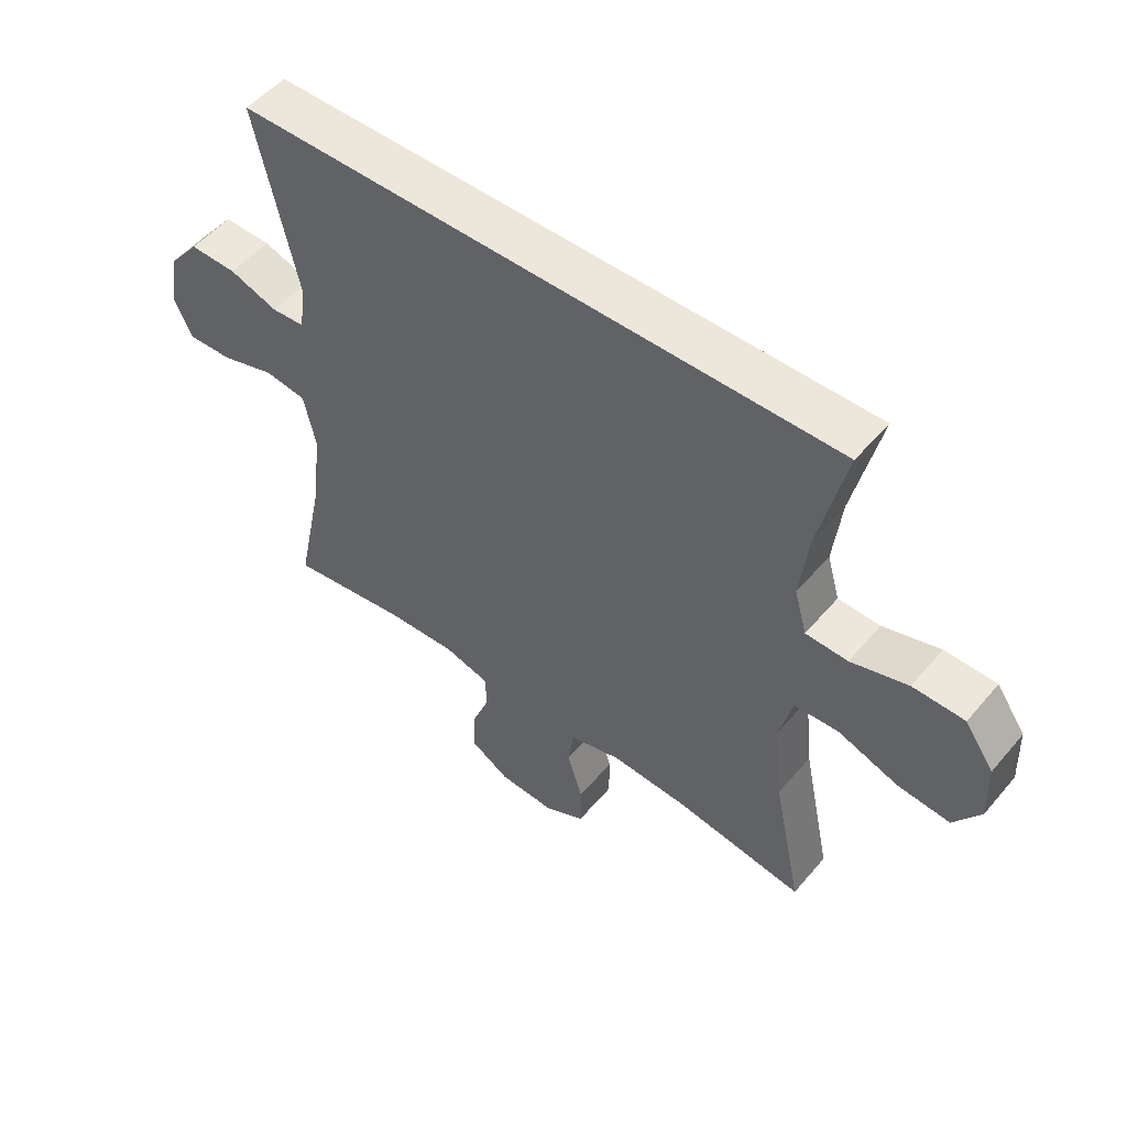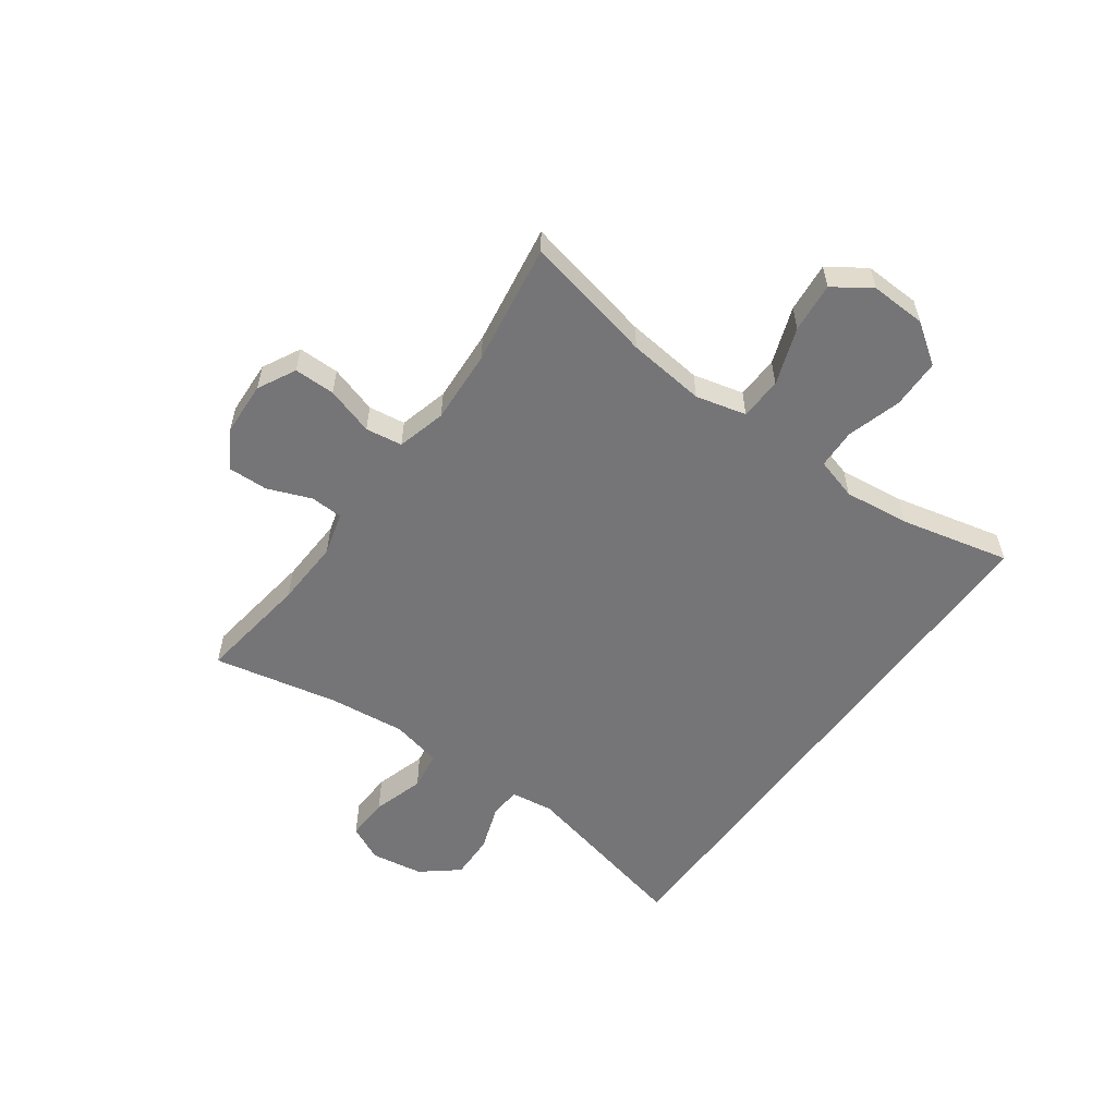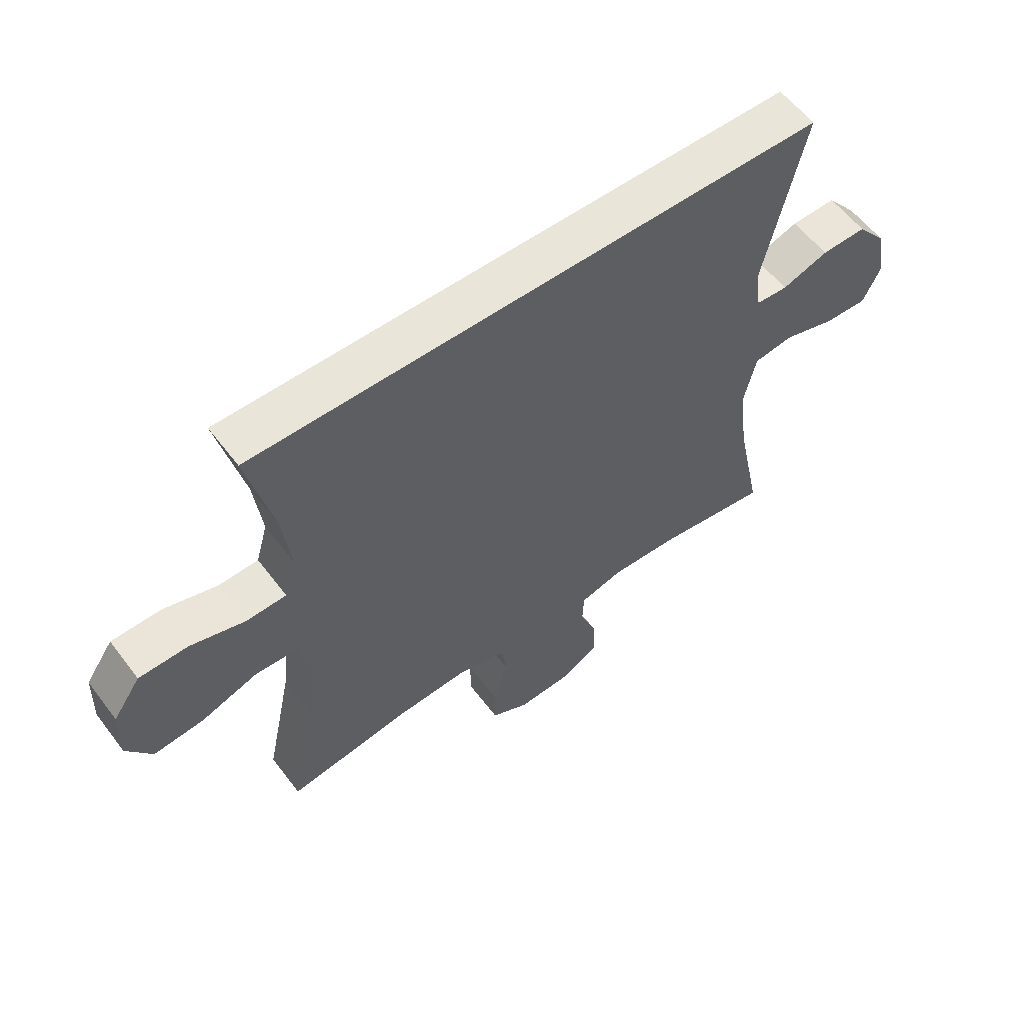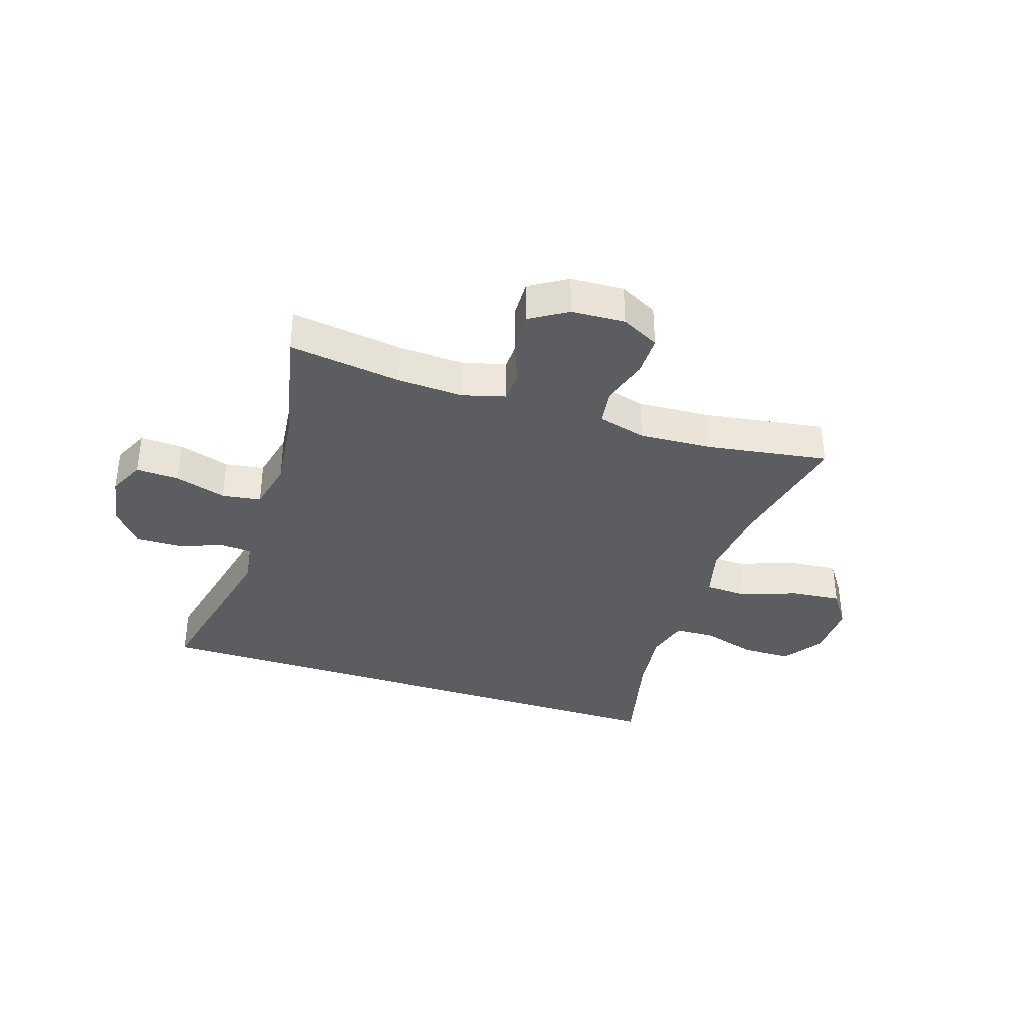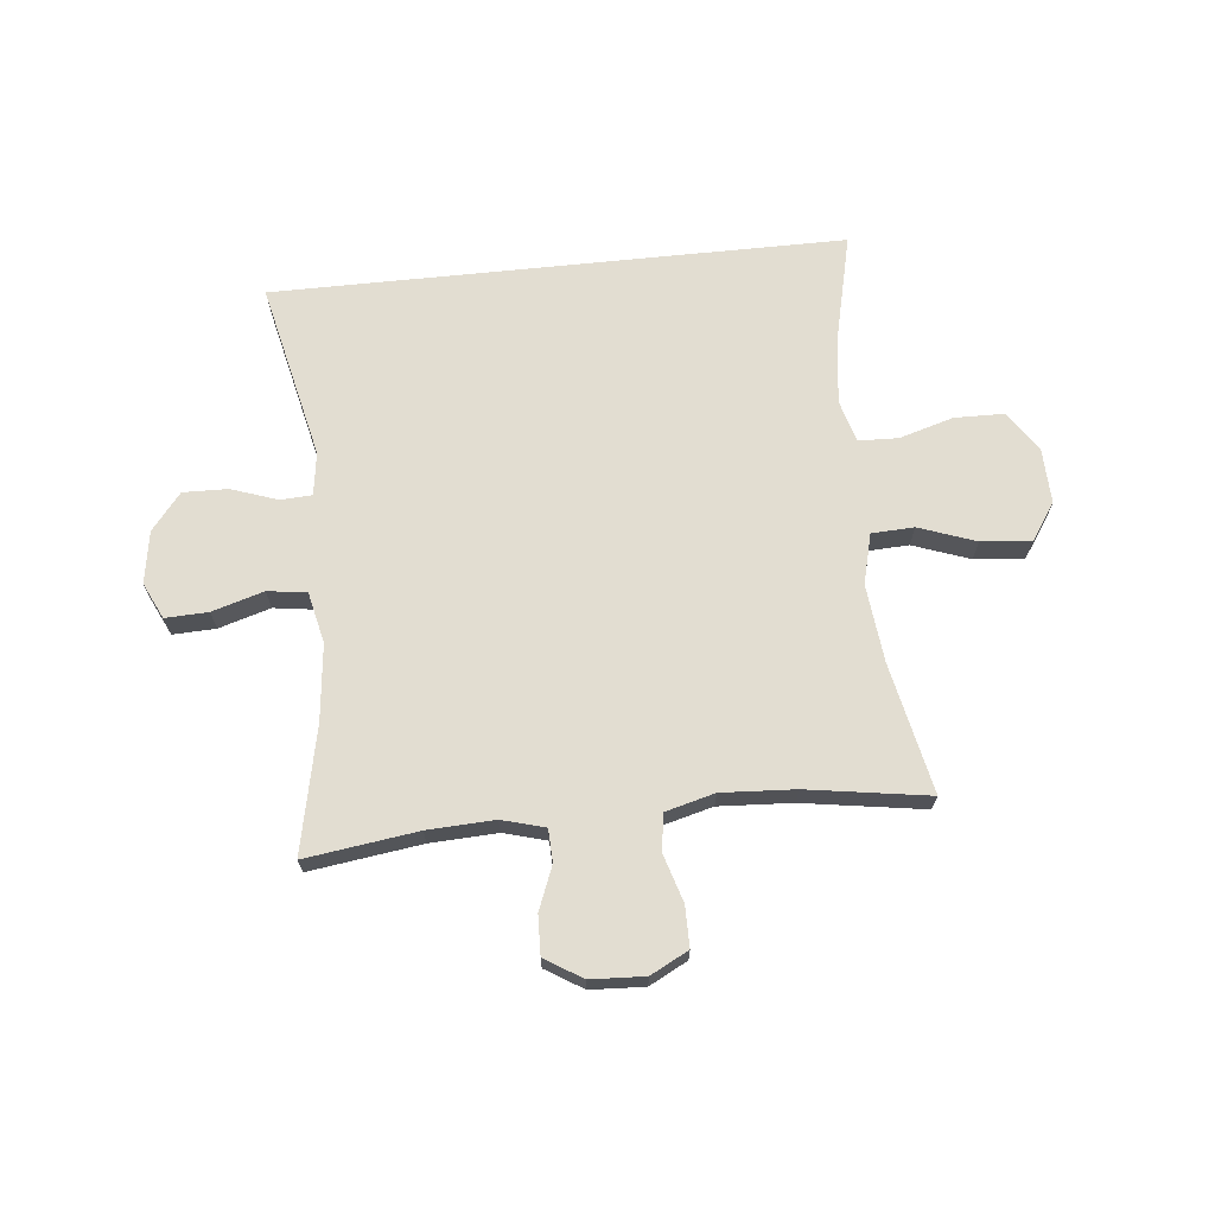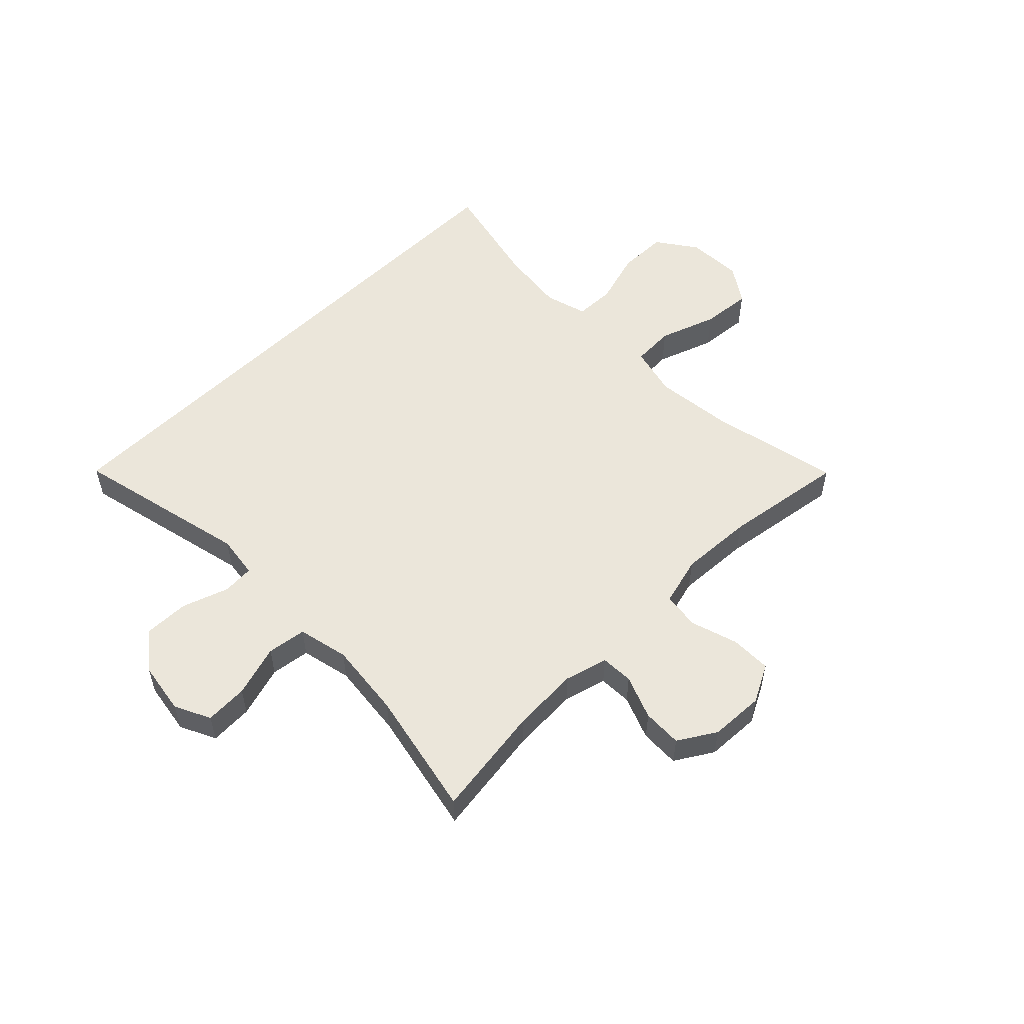
<metadata>
{"format":"obj","ext":"obj","renderer":"f3d","projection":"perspective","resolution":1024,"background":"white","views":[{"elev":51.7,"azim":-141.1,"up":"+Z"},{"elev":-56.6,"azim":-126.0,"up":"+Y"},{"elev":57.8,"azim":-36.8,"up":"+Z"},{"elev":-36.4,"azim":162.0,"up":"+Y"},{"elev":68.6,"azim":174.1,"up":"+Y"},{"elev":54.7,"azim":135.2,"up":"+Y"}]}
</metadata>
<code>
o path128
v -0.2793 0.0375 -0.4462
v -0.1502 0.0375 -0.4386
v -0.06379 0.0375 -0.4613
v -0.05436 0.0375 -0.5258
v -0.08004 0.0375 -0.6096
v -0.07995 0.0375 -0.6815
v -0.01309 0.0375 -0.716
v 0.08225 0.0375 -0.7111
v 0.148 0.0375 -0.6705
v 0.1456 0.0375 -0.6013
v 0.1154 0.0375 -0.5254
v 0.1174 0.0375 -0.4678
v 0.1933 0.0375 -0.4469
v 0.311 0.0375 -0.4522
v 0.5084 0.0375 -0.4793
v 0.4615 0.0375 -0.2585
v 0.4465 0.0375 -0.1253
v 0.4663 0.0375 -0.03607
v 0.5352 0.0375 -0.02611
v 0.6261 0.0375 -0.05333
v 0.7017 0.0375 -0.05622
v 0.7319 0.0375 0.006993
v 0.7169 0.0375 0.09909
v 0.6645 0.0375 0.1631
v 0.5856 0.0375 0.1613
v 0.5046 0.0375 0.1328
v 0.4491 0.0375 0.1361
v 0.4384 0.0375 0.2116
v 0.5084 0.0375 0.5224
v -0.4935 0.0375 0.5224
v -0.4484 0.0375 0.3303
v -0.4346 0.0375 0.2158
v -0.4555 0.0375 0.1419
v -0.5257 0.0375 0.1395
v -0.6209 0.0375 0.1673
v -0.7073 0.0375 0.1658
v -0.756 0.0375 0.09551
v -0.7594 0.0375 -0.002477
v -0.7152 0.0375 -0.06716
v -0.6276 0.0375 -0.0588
v -0.5277 0.0375 -0.02286
v -0.453 0.0375 -0.0261
v -0.4307 0.0375 -0.1145
v -0.4453 0.0375 -0.2509
v -0.4935 0.0375 -0.4793
v -0.2793 -0.0375 -0.4462
v -0.1502 -0.0375 -0.4386
v -0.06379 -0.0375 -0.4613
v -0.05436 -0.0375 -0.5258
v -0.08004 -0.0375 -0.6096
v -0.07995 -0.0375 -0.6815
v -0.01309 -0.0375 -0.716
v 0.08225 -0.0375 -0.7111
v 0.148 -0.0375 -0.6705
v 0.1456 -0.0375 -0.6013
v 0.1154 -0.0375 -0.5254
v 0.1174 -0.0375 -0.4678
v 0.1933 -0.0375 -0.4469
v 0.311 -0.0375 -0.4522
v 0.5084 -0.0375 -0.4793
v 0.4615 -0.0375 -0.2585
v 0.4465 -0.0375 -0.1253
v 0.4663 -0.0375 -0.03607
v 0.5352 -0.0375 -0.02611
v 0.6261 -0.0375 -0.05333
v 0.7017 -0.0375 -0.05622
v 0.7319 -0.0375 0.006993
v 0.7169 -0.0375 0.09909
v 0.6645 -0.0375 0.1631
v 0.5856 -0.0375 0.1613
v 0.5046 -0.0375 0.1328
v 0.4491 -0.0375 0.1361
v 0.4384 -0.0375 0.2116
v 0.5084 -0.0375 0.5224
v -0.4935 -0.0375 0.5224
v -0.4484 -0.0375 0.3303
v -0.4346 -0.0375 0.2158
v -0.4555 -0.0375 0.1419
v -0.5257 -0.0375 0.1395
v -0.6209 -0.0375 0.1673
v -0.7073 -0.0375 0.1658
v -0.756 -0.0375 0.09551
v -0.7594 -0.0375 -0.002477
v -0.7152 -0.0375 -0.06716
v -0.6276 -0.0375 -0.0588
v -0.5277 -0.0375 -0.02286
v -0.453 -0.0375 -0.0261
v -0.4307 -0.0375 -0.1145
v -0.4453 -0.0375 -0.2509
v -0.4935 -0.0375 -0.4793
v 0.5084 0.0375 0.5224
v 0.5084 0.0375 0.5224
v -0.4935 0.0375 0.5224
v -0.4935 0.0375 0.5224
v -0.4484 0.0375 0.3303
v -0.4346 0.0375 0.2158
v 0.4384 0.0375 0.2116
v -0.4555 0.0375 0.1419
v -0.4555 0.0375 0.1419
v 0.4491 0.0375 0.1361
v 0.4491 0.0375 0.1361
v -0.5257 0.0375 0.1395
v -0.6209 0.0375 0.1673
v -0.7073 0.0375 0.1658
v -0.756 0.0375 0.09551
v 0.7169 0.0375 0.09909
v 0.6645 0.0375 0.1631
v 0.5856 0.0375 0.1613
v 0.5046 0.0375 0.1328
v 0.7319 0.0375 0.006993
v -0.7594 0.0375 -0.002477
v 0.7017 0.0375 -0.05622
v 0.7017 0.0375 -0.05622
v -0.7152 0.0375 -0.06716
v -0.7152 0.0375 -0.06716
v -0.5277 0.0375 -0.02286
v -0.453 0.0375 -0.0261
v -0.453 0.0375 -0.0261
v -0.6276 0.0375 -0.0588
v -0.4307 0.0375 -0.1145
v 0.6261 0.0375 -0.05333
v 0.5352 0.0375 -0.02611
v 0.4663 0.0375 -0.03607
v 0.4663 0.0375 -0.03607
v 0.4465 0.0375 -0.1253
v -0.4453 0.0375 -0.2509
v 0.4615 0.0375 -0.2585
v 0.5084 0.0375 -0.4793
v 0.5084 0.0375 -0.4793
v 0.311 0.0375 -0.4522
v 0.1933 0.0375 -0.4469
v -0.1502 0.0375 -0.4386
v -0.06379 0.0375 -0.4613
v -0.06379 0.0375 -0.4613
v -0.2793 0.0375 -0.4462
v 0.1174 0.0375 -0.4678
v 0.1174 0.0375 -0.4678
v -0.4935 0.0375 -0.4793
v -0.4935 0.0375 -0.4793
v -0.05436 0.0375 -0.5258
v 0.1154 0.0375 -0.5254
v 0.1456 0.0375 -0.6013
v -0.08004 0.0375 -0.6096
v 0.148 0.0375 -0.6705
v 0.148 0.0375 -0.6705
v -0.07995 0.0375 -0.6815
v -0.07995 0.0375 -0.6815
v 0.08225 0.0375 -0.7111
v -0.01309 0.0375 -0.716
v 0.5084 -0.0375 0.5224
v 0.5084 -0.0375 0.5224
v -0.4935 -0.0375 0.5224
v -0.4935 -0.0375 0.5224
v -0.4484 -0.0375 0.3303
v -0.4346 -0.0375 0.2158
v 0.4384 -0.0375 0.2116
v -0.4555 -0.0375 0.1419
v -0.4555 -0.0375 0.1419
v 0.4491 -0.0375 0.1361
v 0.4491 -0.0375 0.1361
v -0.5257 -0.0375 0.1395
v -0.6209 -0.0375 0.1673
v -0.7073 -0.0375 0.1658
v -0.756 -0.0375 0.09551
v 0.7169 -0.0375 0.09909
v 0.6645 -0.0375 0.1631
v 0.5856 -0.0375 0.1613
v 0.5046 -0.0375 0.1328
v 0.7319 -0.0375 0.006993
v -0.7594 -0.0375 -0.002477
v 0.7017 -0.0375 -0.05622
v 0.7017 -0.0375 -0.05622
v -0.7152 -0.0375 -0.06716
v -0.7152 -0.0375 -0.06716
v -0.5277 -0.0375 -0.02286
v -0.453 -0.0375 -0.0261
v -0.453 -0.0375 -0.0261
v -0.6276 -0.0375 -0.0588
v -0.4307 -0.0375 -0.1145
v 0.6261 -0.0375 -0.05333
v 0.5352 -0.0375 -0.02611
v 0.4663 -0.0375 -0.03607
v 0.4663 -0.0375 -0.03607
v 0.4465 -0.0375 -0.1253
v -0.4453 -0.0375 -0.2509
v 0.4615 -0.0375 -0.2585
v 0.5084 -0.0375 -0.4793
v 0.5084 -0.0375 -0.4793
v 0.311 -0.0375 -0.4522
v 0.1933 -0.0375 -0.4469
v -0.1502 -0.0375 -0.4386
v -0.06379 -0.0375 -0.4613
v -0.06379 -0.0375 -0.4613
v -0.2793 -0.0375 -0.4462
v 0.1174 -0.0375 -0.4678
v 0.1174 -0.0375 -0.4678
v -0.4935 -0.0375 -0.4793
v -0.4935 -0.0375 -0.4793
v -0.05436 -0.0375 -0.5258
v 0.1154 -0.0375 -0.5254
v 0.1456 -0.0375 -0.6013
v -0.08004 -0.0375 -0.6096
v 0.148 -0.0375 -0.6705
v 0.148 -0.0375 -0.6705
v -0.07995 -0.0375 -0.6815
v -0.07995 -0.0375 -0.6815
v 0.08225 -0.0375 -0.7111
v -0.01309 -0.0375 -0.716
f 154 150 152
f 179 192 184
f 205 208 202
f 157 175 176
f 186 190 189
f 170 178 164
f 167 165 166
f 164 178 162
f 155 156 154
f 207 202 208
f 184 190 186
f 157 176 155
f 185 191 179
f 190 184 195
f 182 181 168
f 201 202 207
f 159 184 182
f 159 182 168
f 162 175 161
f 181 180 167
f 165 180 169
f 167 180 165
f 175 162 178
f 169 180 171
f 173 178 170
f 161 175 157
f 192 199 195
f 195 199 200
f 159 179 184
f 200 202 201
f 201 207 203
f 202 200 199
f 163 164 162
f 155 176 159
f 154 156 150
f 168 181 167
f 186 189 187
f 155 159 156
f 194 191 185
f 176 179 159
f 194 185 197
f 179 191 192
f 184 192 195
f 92 94 153 151
f 30 31 76 75
f 31 32 77 76
f 28 29 74 73
f 32 99 158 77
f 101 28 73 160
f 34 35 80 79
f 35 36 81 80
f 36 37 82 81
f 23 24 69 68
f 24 25 70 69
f 25 26 71 70
f 33 34 79 78
f 26 27 72 71
f 22 23 68 67
f 37 38 83 82
f 113 22 67 172
f 38 115 174 83
f 41 118 177 86
f 40 41 86 85
f 39 40 85 84
f 42 43 88 87
f 20 21 66 65
f 19 20 65 64
f 124 19 64 183
f 17 18 63 62
f 43 44 89 88
f 16 17 62 61
f 129 16 61 188
f 14 15 60 59
f 13 14 59 58
f 2 134 193 47
f 1 2 47 46
f 137 13 58 196
f 44 139 198 89
f 3 4 49 48
f 45 1 46 90
f 11 12 57 56
f 10 11 56 55
f 4 5 50 49
f 145 10 55 204
f 5 147 206 50
f 8 9 54 53
f 7 8 53 52
f 6 7 52 51
f 95 93 91
f 120 125 133
f 146 143 149
f 98 117 116
f 127 130 131
f 111 105 119
f 108 107 106
f 105 103 119
f 96 95 97
f 148 149 143
f 125 127 131
f 98 96 117
f 126 120 132
f 131 136 125
f 123 109 122
f 142 148 143
f 100 123 125
f 100 109 123
f 103 102 116
f 122 108 121
f 106 110 121
f 108 106 121
f 116 119 103
f 110 112 121
f 114 111 119
f 102 98 116
f 133 136 140
f 136 141 140
f 100 125 120
f 141 142 143
f 142 144 148
f 143 140 141
f 104 103 105
f 96 100 117
f 95 91 97
f 109 108 122
f 127 128 130
f 96 97 100
f 135 126 132
f 117 100 120
f 135 138 126
f 120 133 132
f 125 136 133

</code>
